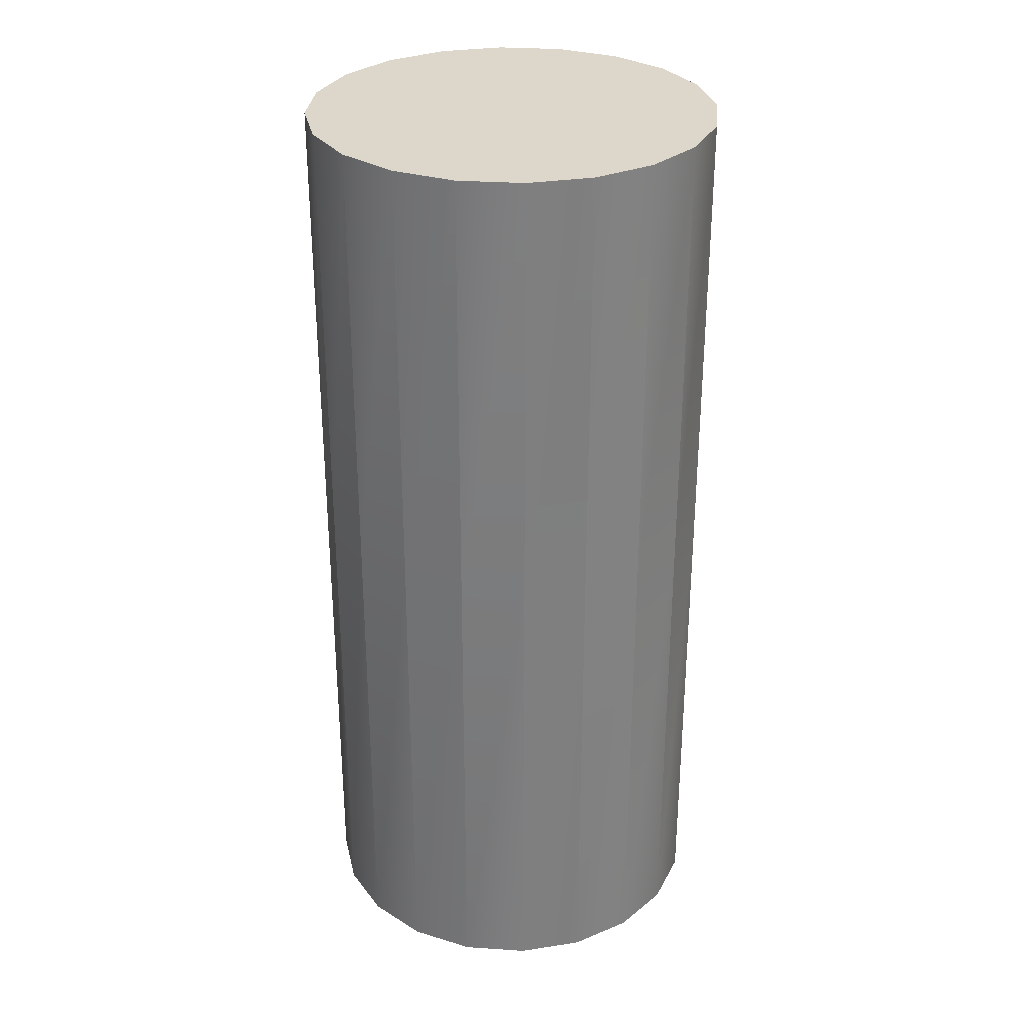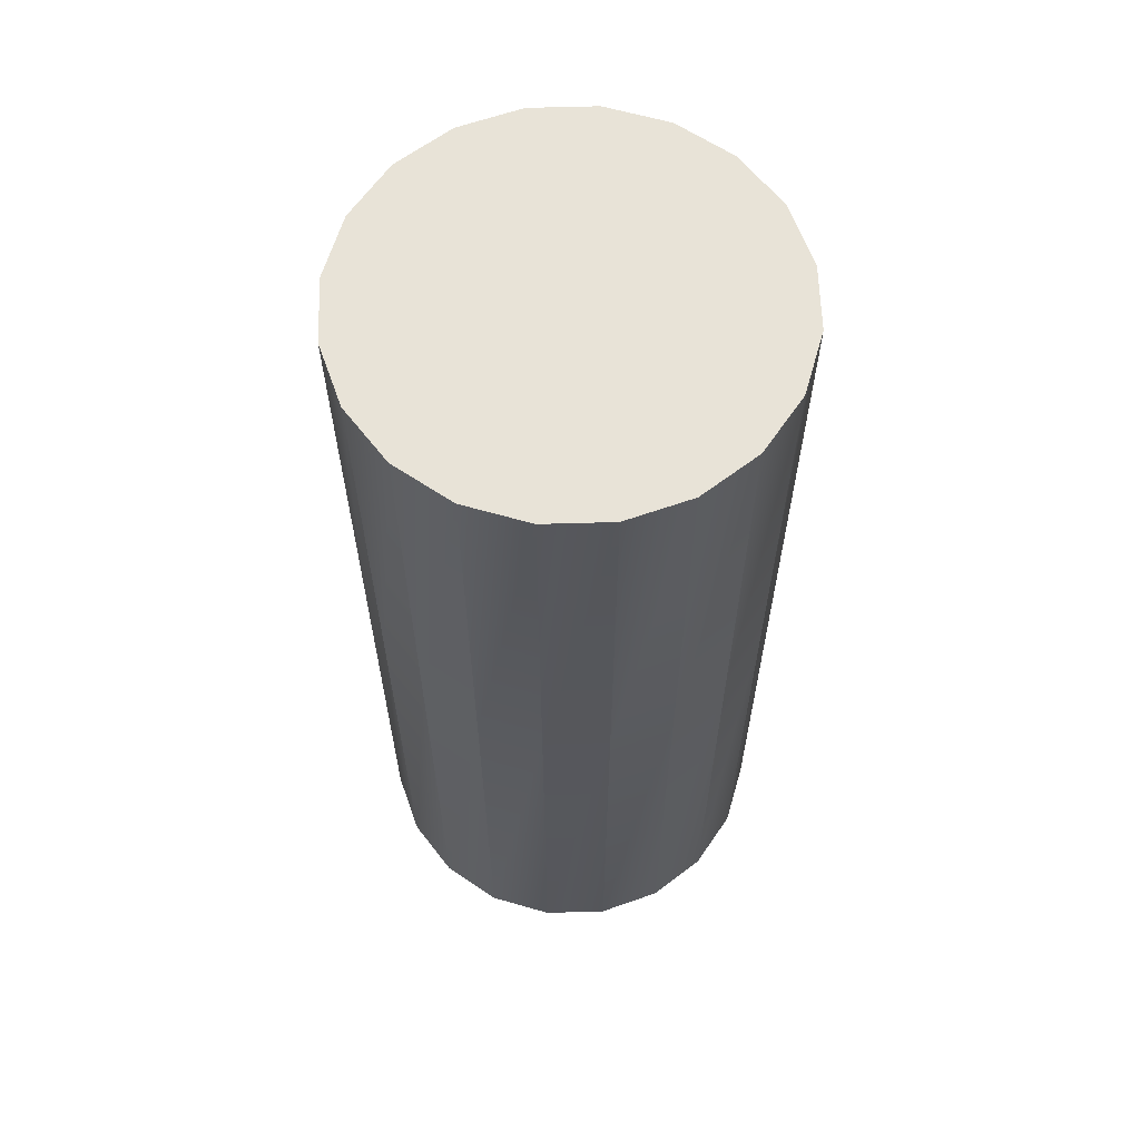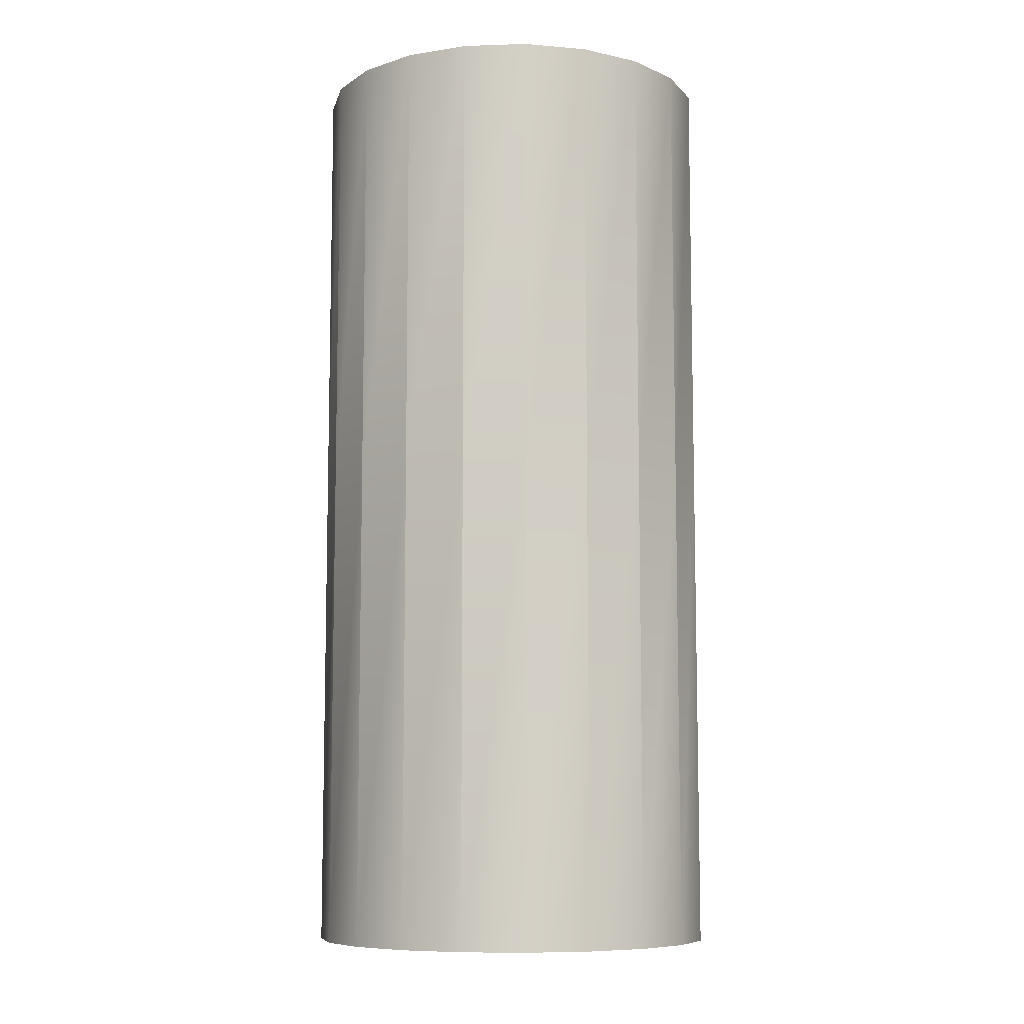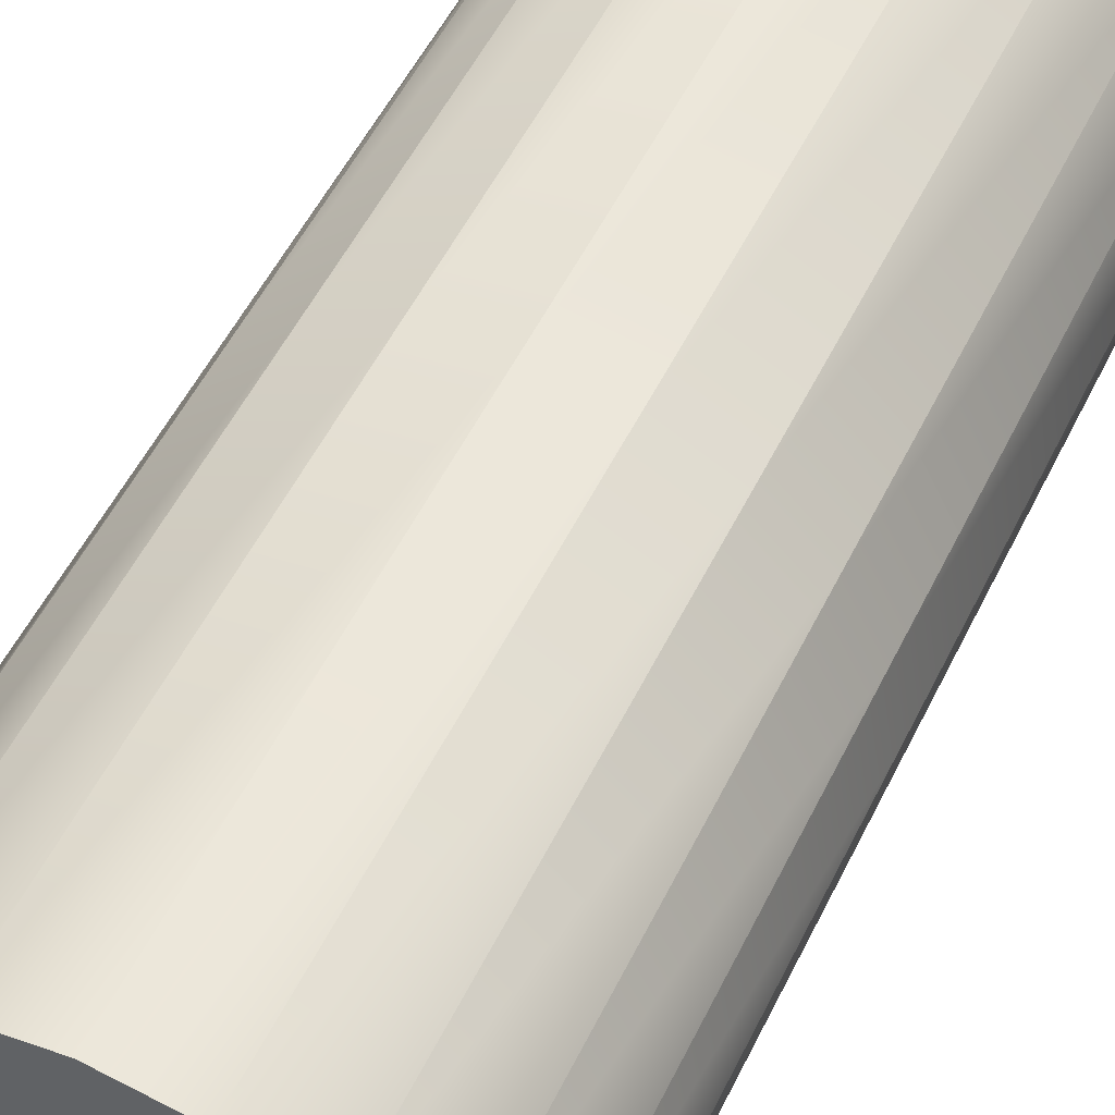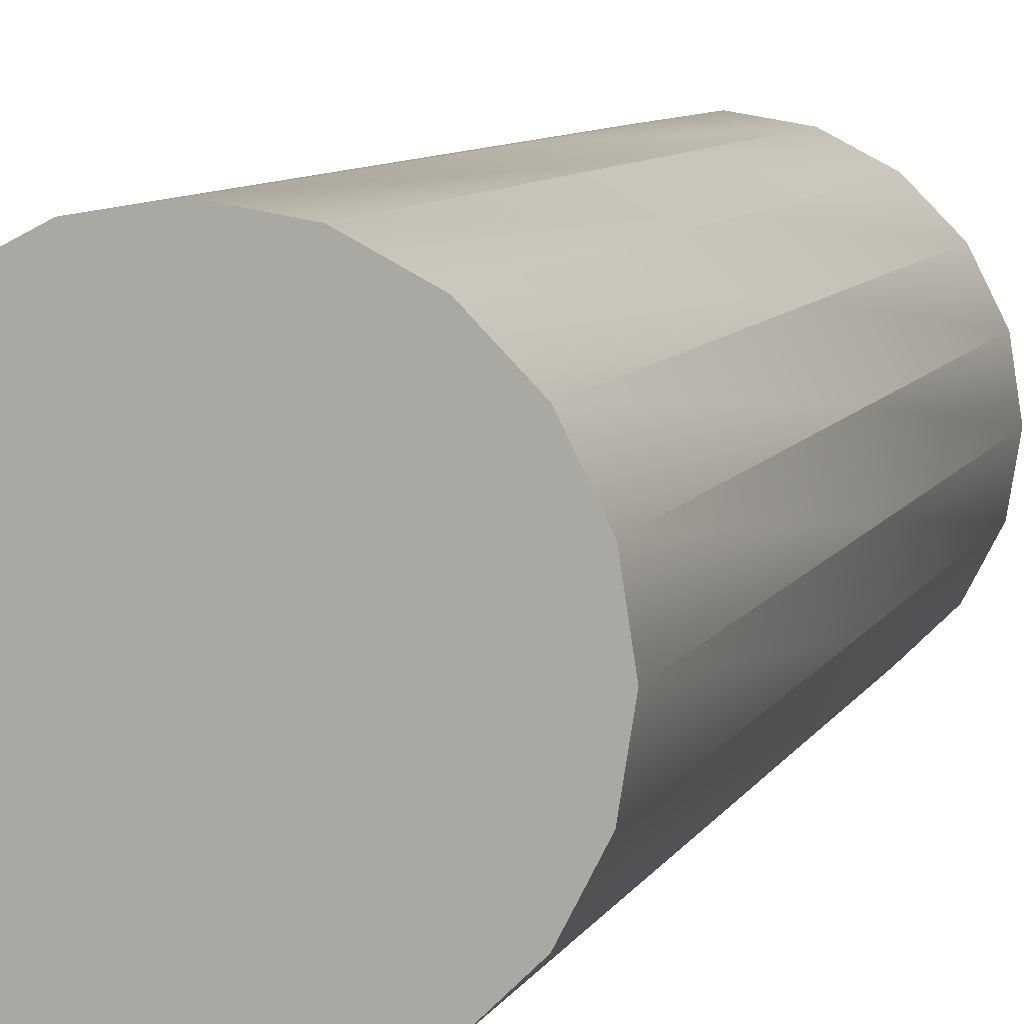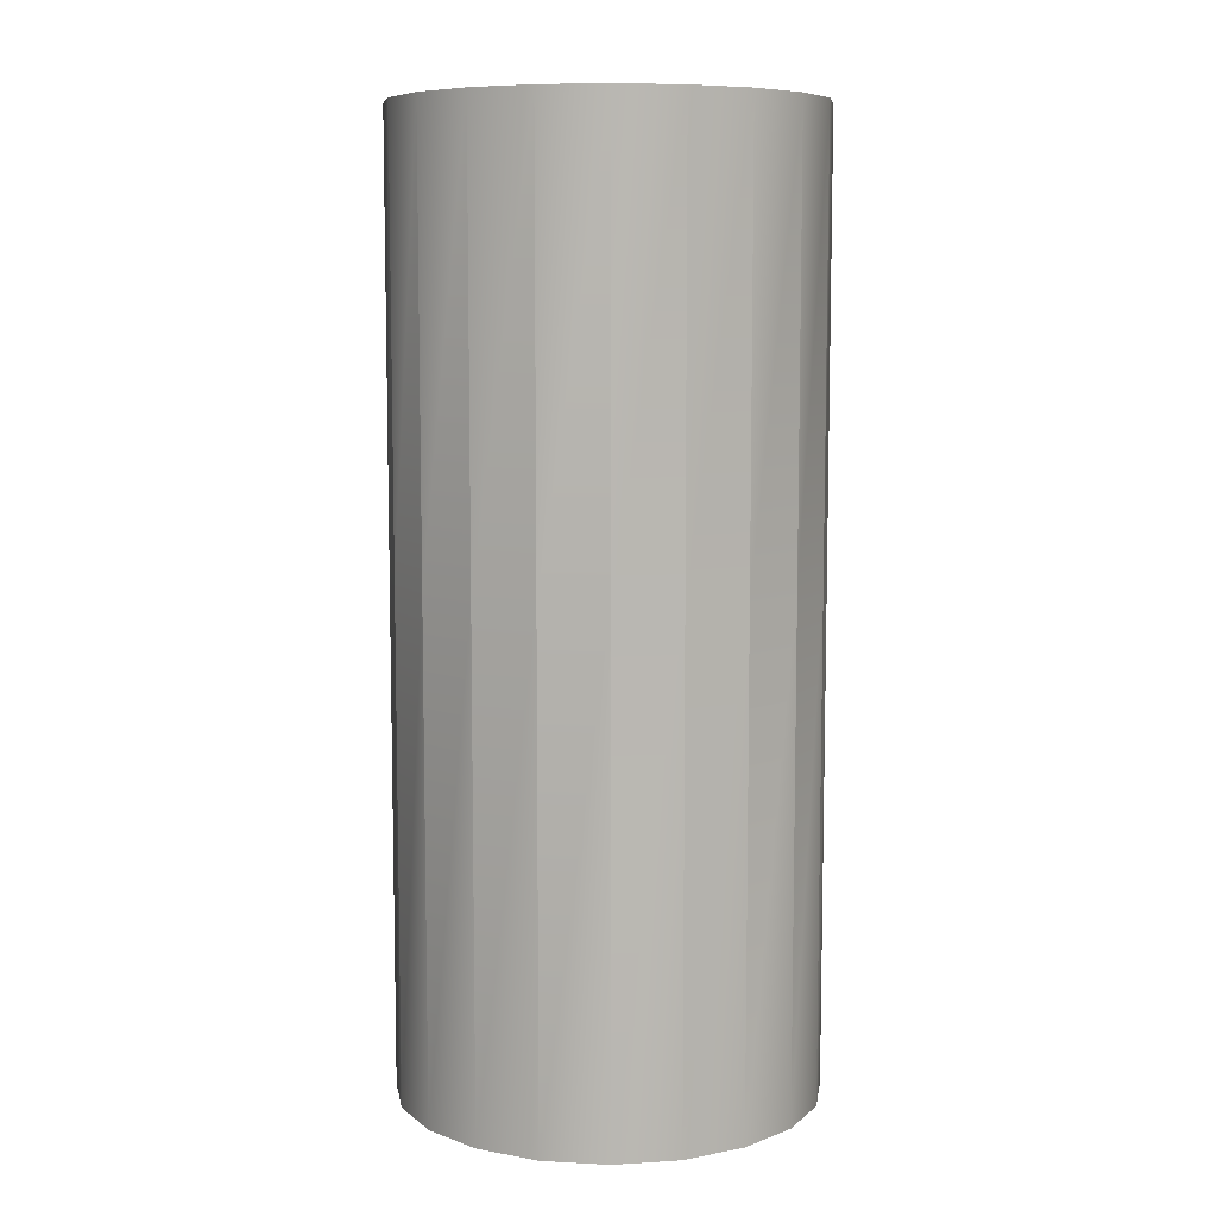
<metadata>
{"format":"obj","ext":"obj","renderer":"f3d","projection":"perspective","resolution":1024,"background":"white","views":[{"elev":30.6,"azim":32.5,"up":"+Y"},{"elev":62.4,"azim":-100.7,"up":"+Y"},{"elev":-8.5,"azim":-39.9,"up":"+Y"},{"elev":52.3,"azim":-154.6,"up":"+Z"},{"elev":8.5,"azim":17.7,"up":"+Z"},{"elev":8.1,"azim":-90.6,"up":"+Y"}]}
</metadata>
<code>
g default
v 1.176 4.387 -0.3822
v 1.001 4.387 -0.7269
v 0.7269 4.387 -1.001
v 0.3822 4.387 -1.176
v 0 4.387 -1.237
v -0.3822 4.387 -1.176
v -0.7269 4.387 -1.001
v -1.001 4.387 -0.7269
v -1.176 4.387 -0.3822
v -1.237 4.387 0
v -1.176 4.387 0.3822
v -1.001 4.387 0.7269
v -0.7269 4.387 1.001
v -0.3822 4.387 1.176
v 0 4.387 1.237
v 0.3822 4.387 1.176
v 0.7269 4.387 1.001
v 1.001 4.387 0.7269
v 1.176 4.387 0.3822
v 1.237 4.387 0
v 1.176 9.99 -0.3822
v 1.001 9.99 -0.7269
v 0.7269 9.99 -1.001
v 0.3822 9.99 -1.176
v 0 9.99 -1.237
v -0.3822 9.99 -1.176
v -0.7269 9.99 -1.001
v -1.001 9.99 -0.7269
v -1.176 9.99 -0.3822
v -1.237 9.99 0
v -1.176 9.99 0.3822
v -1.001 9.99 0.7269
v -0.7269 9.99 1.001
v -0.3822 9.99 1.176
v 0 9.99 1.237
v 0.3822 9.99 1.176
v 0.7269 9.99 1.001
v 1.001 9.99 0.7269
v 1.176 9.99 0.3822
v 1.237 9.99 0
v 0 4.387 0
v 0 9.99 0
v -0.7269 7.382 1.001
v -1.001 7.382 0.7269
v -1.176 7.382 0.3822
v -1.237 7.382 0
v -1.176 7.382 -0.3822
v -1.001 7.382 -0.7269
v -0.7269 7.382 -1.001
v -0.3822 7.382 -1.176
v 0 7.382 -1.237
v 0.3822 7.382 -1.176
v 0.7269 7.382 -1.001
v 1.001 7.382 -0.7269
v 1.176 7.382 -0.3822
v 1.237 7.382 0
v 1.176 7.382 0.3822
v 1.001 7.382 0.7269
v 0.7269 7.382 1.001
v 0.3822 7.382 1.176
v 0 7.382 1.237
v -0.3822 7.382 1.176
g Man1Body:Mainbody
f 1 2 54 55
f 2 3 53 54
f 3 4 52 53
f 4 5 51 52
f 5 6 50 51
f 6 7 49 50
f 7 8 48 49
f 8 9 47 48
f 9 10 46 47
f 10 11 45 46
f 11 12 44 45
f 12 13 43 44
f 13 14 62 43
f 14 15 61 62
f 15 16 60 61
f 16 17 59 60
f 17 18 58 59
f 18 19 57 58
f 19 20 56 57
f 20 1 55 56
f 2 1 41
f 3 2 41
f 4 3 41
f 5 4 41
f 6 5 41
f 7 6 41
f 8 7 41
f 9 8 41
f 10 9 41
f 11 10 41
f 12 11 41
f 13 12 41
f 14 13 41
f 15 14 41
f 16 15 41
f 17 16 41
f 18 17 41
f 19 18 41
f 20 19 41
f 1 20 41
f 21 22 42
f 22 23 42
f 23 24 42
f 24 25 42
f 25 26 42
f 26 27 42
f 27 28 42
f 28 29 42
f 29 30 42
f 30 31 42
f 31 32 42
f 32 33 42
f 33 34 42
f 34 35 42
f 35 36 42
f 36 37 42
f 37 38 42
f 38 39 42
f 39 40 42
f 40 21 42
f 44 43 33 32
f 45 44 32 31
f 46 45 31 30
f 47 46 30 29
f 48 47 29 28
f 49 48 28 27
f 50 49 27 26
f 51 50 26 25
f 52 51 25 24
f 53 52 24 23
f 54 53 23 22
f 55 54 22 21
f 56 55 21 40
f 57 56 40 39
f 58 57 39 38
f 59 58 38 37
f 60 59 37 36
f 61 60 36 35
f 62 61 35 34
f 43 62 34 33

</code>
